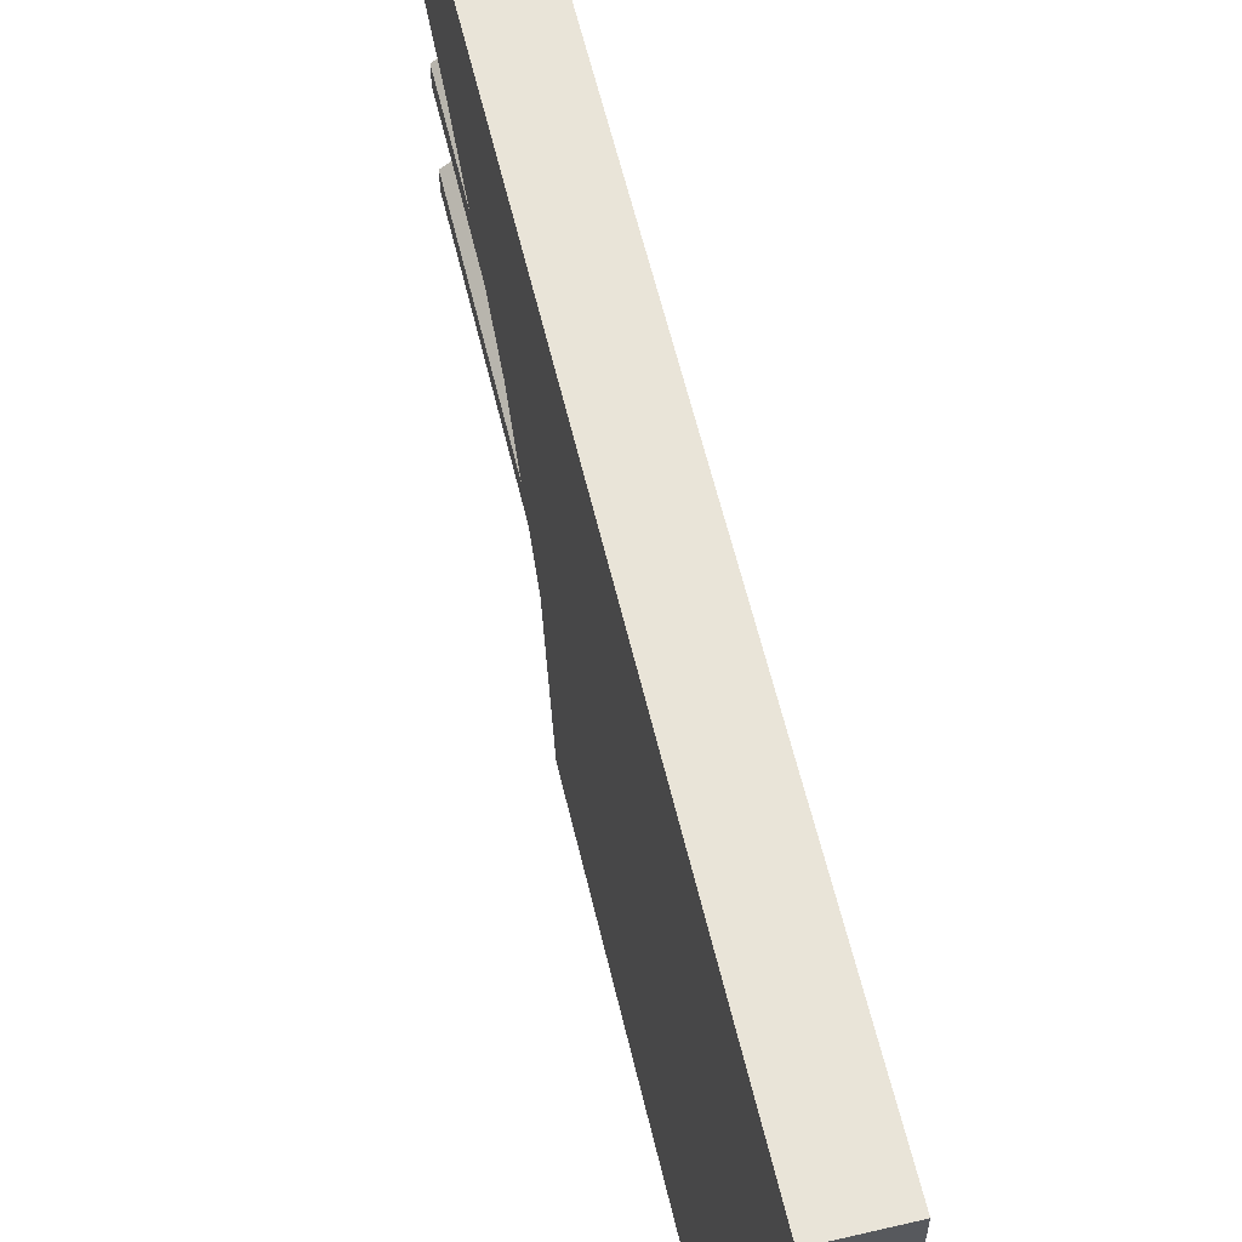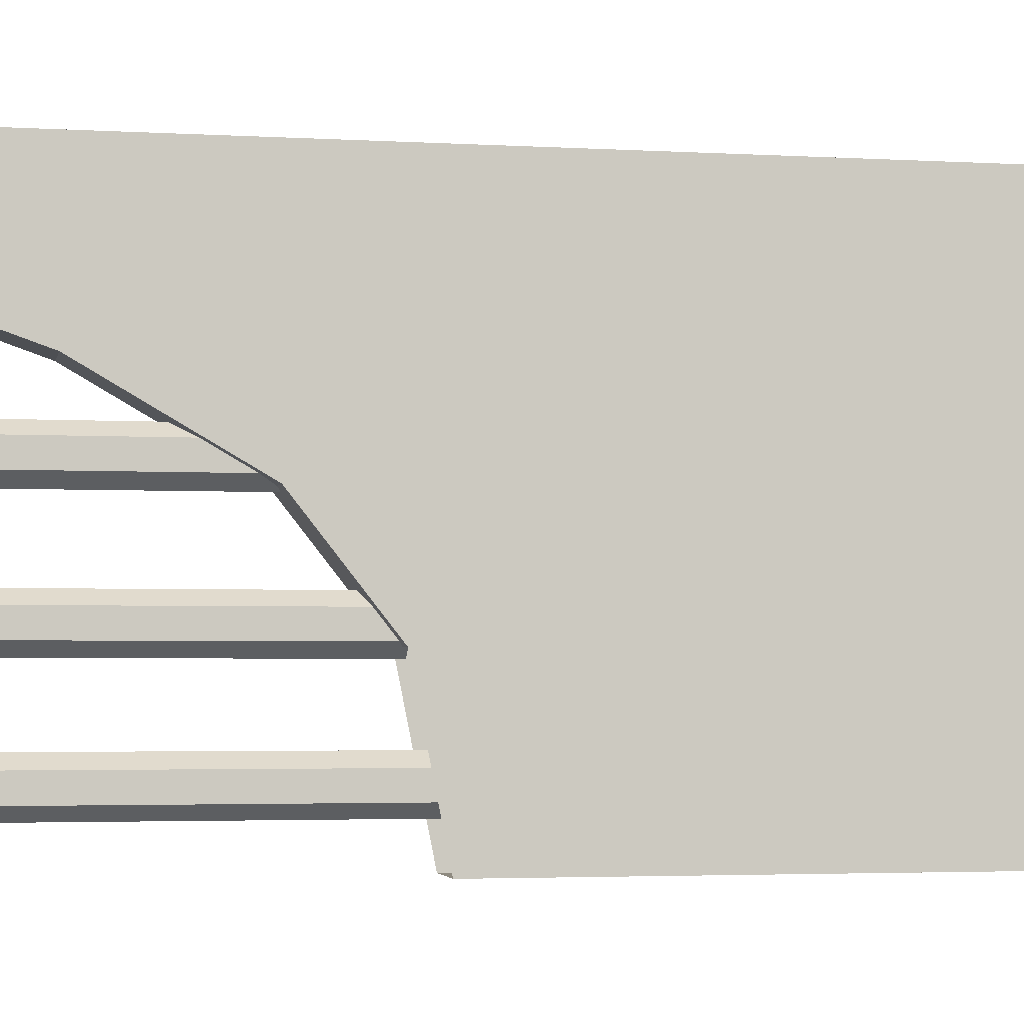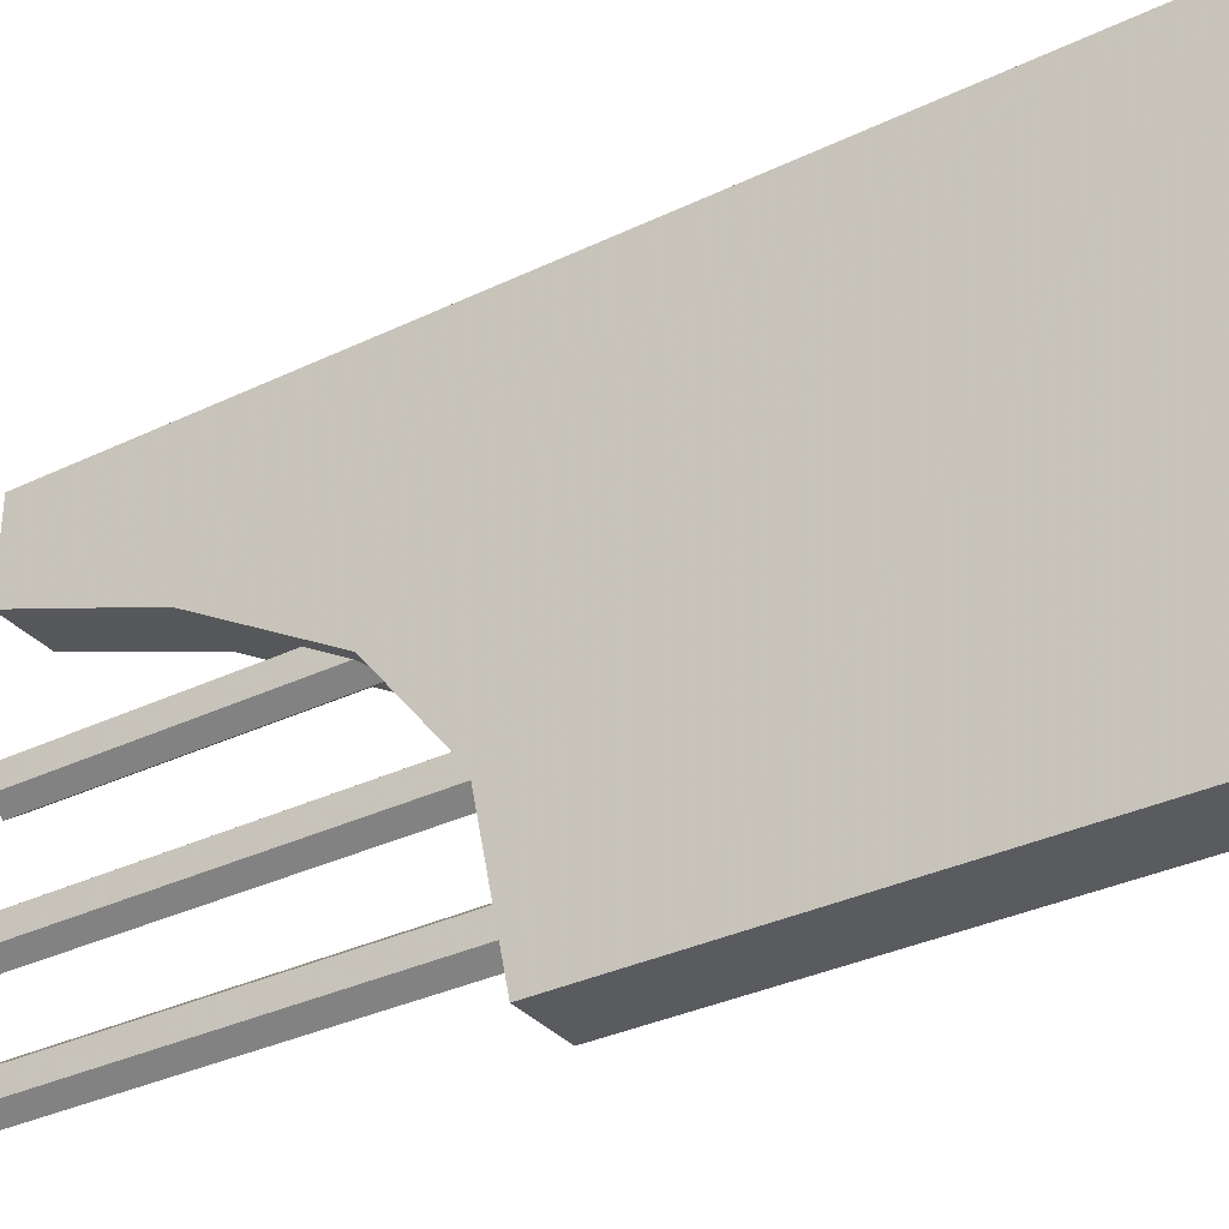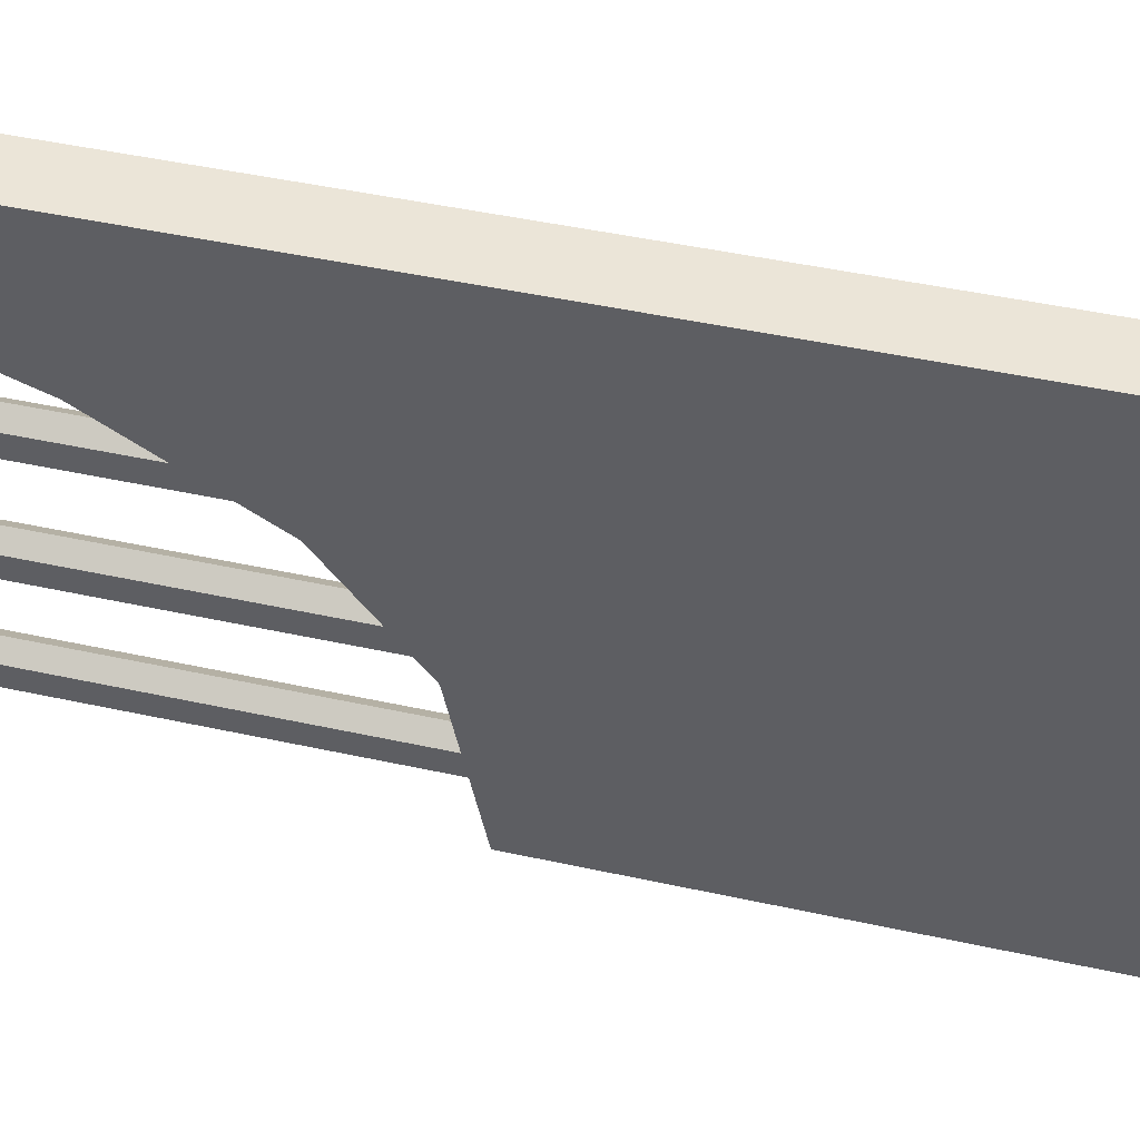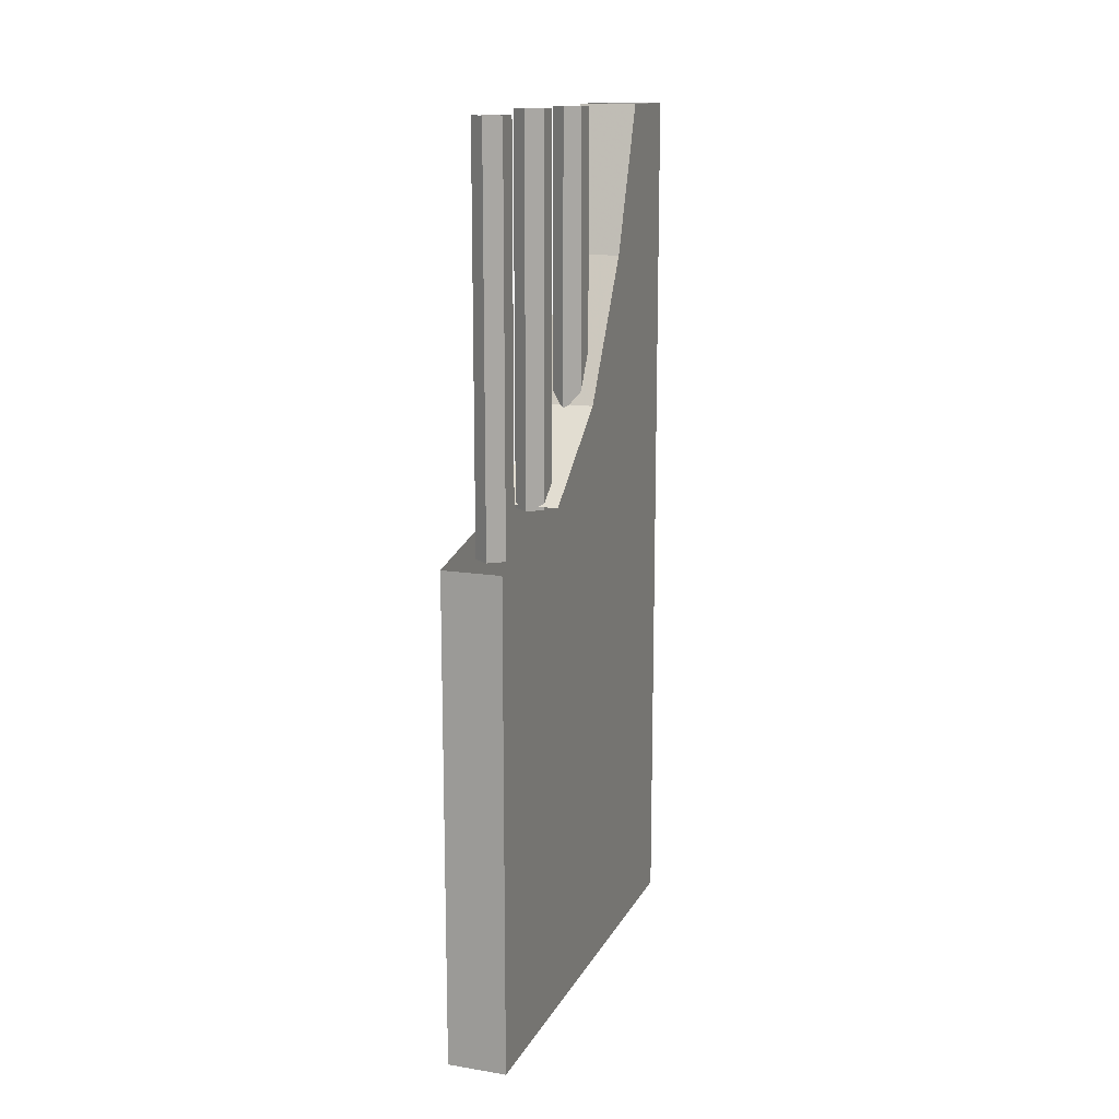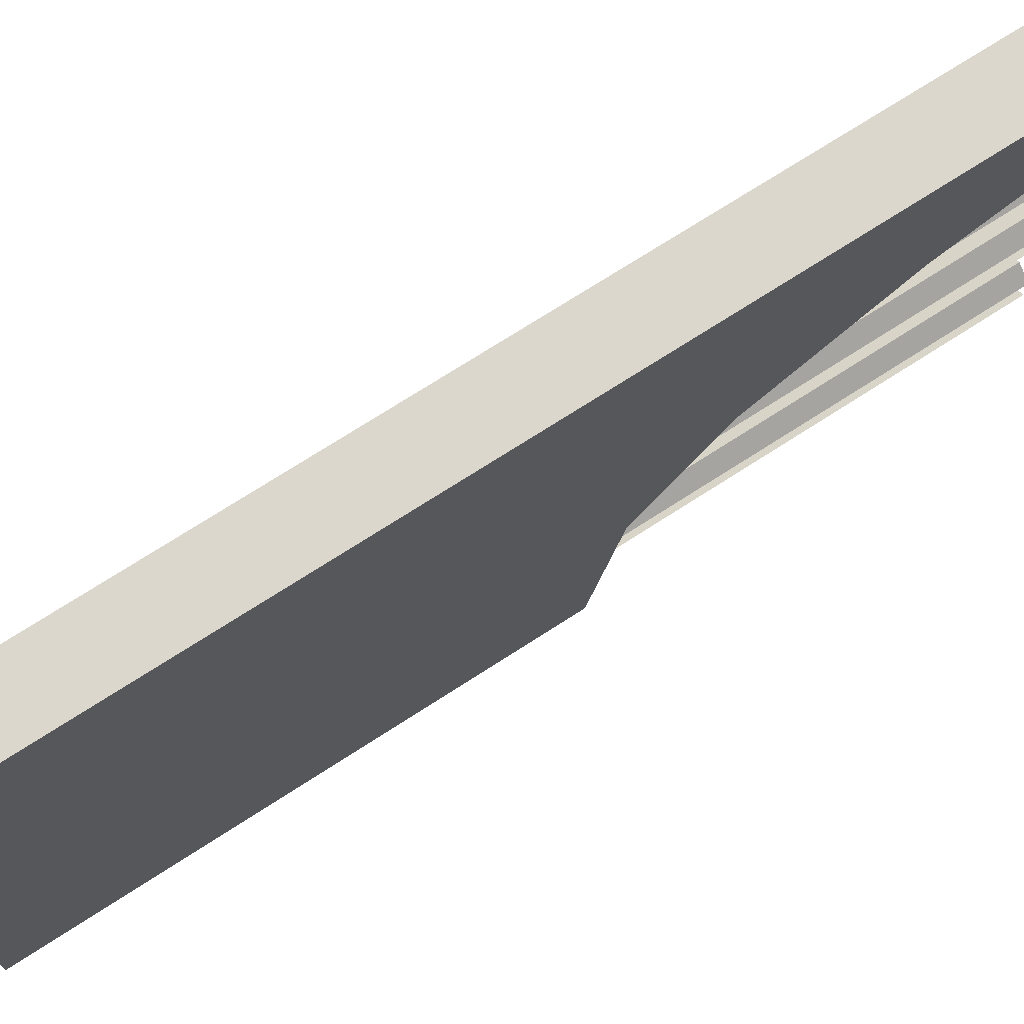
<metadata>
{"format":"obj","ext":"obj","renderer":"f3d","projection":"perspective","resolution":1024,"background":"white","views":[{"elev":60.6,"azim":-13.4,"up":"+Z"},{"elev":-3.2,"azim":-101.5,"up":"+Z"},{"elev":-33.2,"azim":-56.5,"up":"+Z"},{"elev":45.8,"azim":-75.8,"up":"+Z"},{"elev":14.3,"azim":-160.6,"up":"+Y"},{"elev":72.9,"azim":57.2,"up":"+Z"}]}
</metadata>
<code>
v -0.5 -0.7812 -0.1875
v -0.5 -0.6094 0.03125
v -0.375 -0.6094 0.03125
v -0.375 -0.7812 -0.1875
v -0.375 -1.031 0.3438
v -0.375 -0.8438 -0.5
v -0.375 -1.031 -0.5
v -0.5 -1.031 -0.5
v -0.5 -0.8438 -0.5
v -0.5 -1.031 0.3438
v -0.5 -0.3125 0.2031
v -0.375 -0.3125 0.2031
v -0.375 0 0.3125
v -0.375 0 0.5
v -0.375 -1.875 0.5
v -0.375 -1.875 -0.5
v -0.5 -1.875 -0.5
v -0.5 -1.875 0.5
v -0.5 0 0.5
v -0.5 0 0.3125
v -0.4375 -0.8438 -0.4219
v -0.4688 -0.8438 -0.3984
v -0.4688 -0.007812 -0.3984
v -0.4375 -0.007812 -0.4219
v -0.4062 -0.8438 -0.3984
v -0.4062 -0.007812 -0.3984
v -0.4688 -0.8438 -0.3516
v -0.4688 -0.007812 -0.3516
v -0.4375 -0.8438 -0.3281
v -0.4375 -0.007812 -0.3281
v -0.4062 -0.8438 -0.3516
v -0.4062 -0.007812 -0.3516
v -0.4375 -0.7891 -0.2031
v -0.4688 -0.7891 -0.1797
v -0.4688 0 -0.1797
v -0.4375 0 -0.2031
v -0.4062 -0.7891 -0.1797
v -0.4062 0 -0.1797
v -0.4688 -0.7891 -0.1328
v -0.4688 0 -0.1328
v -0.4375 -0.7891 -0.1094
v -0.4375 0 -0.1094
v -0.4062 -0.7891 -0.1328
v -0.4062 0 -0.1328
v -0.4375 -0.6328 0.02344
v -0.4688 -0.6328 0.04688
v -0.4688 0 0.04688
v -0.4375 0 0.02344
v -0.4062 -0.6328 0.04688
v -0.4062 0 0.04688
v -0.4688 -0.6328 0.09375
v -0.4688 0 0.09375
v -0.4375 -0.6328 0.1172
v -0.4375 0 0.1172
v -0.4062 -0.6328 0.09375
v -0.4062 0 0.09375
v 0.4844 -1.031 -0.5
v 0.5 -1.875 -0.5
v 0.5 0.007812 -0.4922
v 0.4922 -1.031 -0.5
v -0.5078 0.007812 -0.4922
v -0.5 0 -0.4922
v -0.5 -0.7812 -0.1875
v -0.5 -0.7812 -0.1875
v -0.5 -0.7812 -0.1875
v -0.5 -0.7812 -0.1875
v -0.5 -0.7812 -0.1875
v -0.5 -0.7812 -0.1875
f 1 2 3
f 1 3 4
f 2 11 12
f 2 12 3
f 11 20 13
f 11 13 12
f 15 18 17
f 15 17 16
f 4 3 5
f 4 5 6
f 6 5 7
f 3 12 5
f 5 12 13
f 5 13 14
f 5 14 15
f 5 15 16
f 5 16 7
f 6 7 8
f 6 8 9
f 9 8 10
f 9 10 1
f 1 10 2
f 2 10 11
f 7 16 17
f 7 17 8
f 8 17 18
f 8 18 10
f 10 18 19
f 10 19 20
f 10 20 11
f 19 18 15
f 19 15 14
f 21 22 23
f 21 23 24
f 21 24 25
f 25 24 26
f 22 27 28
f 22 28 23
f 27 29 30
f 27 30 28
f 29 31 32
f 29 32 30
f 33 34 35
f 33 35 36
f 33 36 37
f 37 36 38
f 34 39 40
f 34 40 35
f 39 41 42
f 39 42 40
f 41 43 44
f 41 44 42
f 45 46 47
f 45 47 48
f 45 48 49
f 49 48 50
f 46 51 52
f 46 52 47
f 51 53 54
f 51 54 52
f 53 55 56
f 53 56 54

</code>
